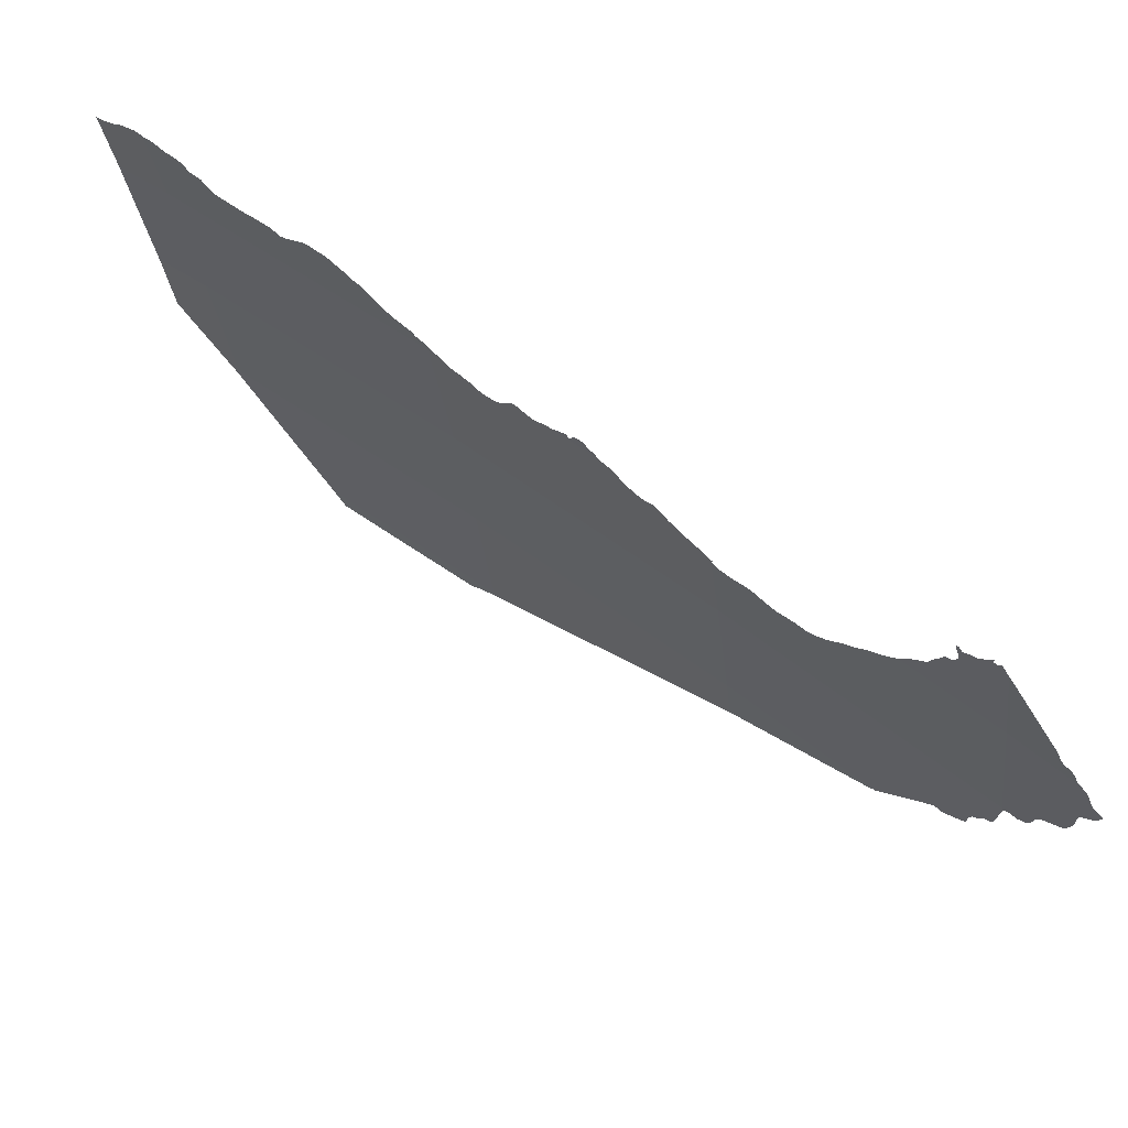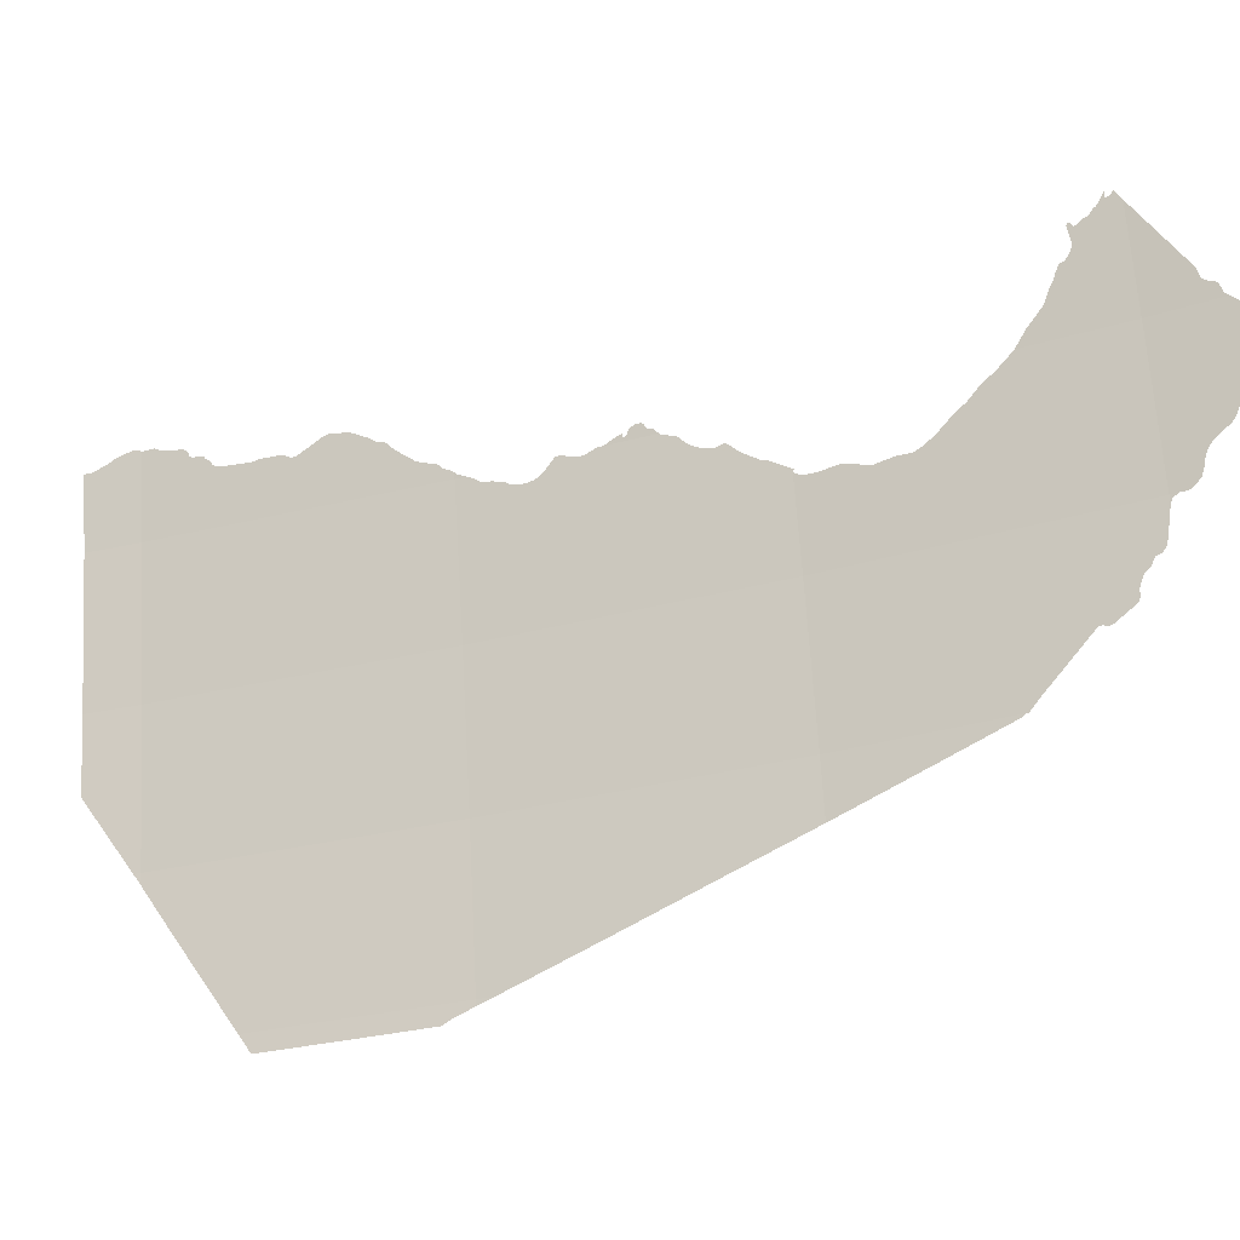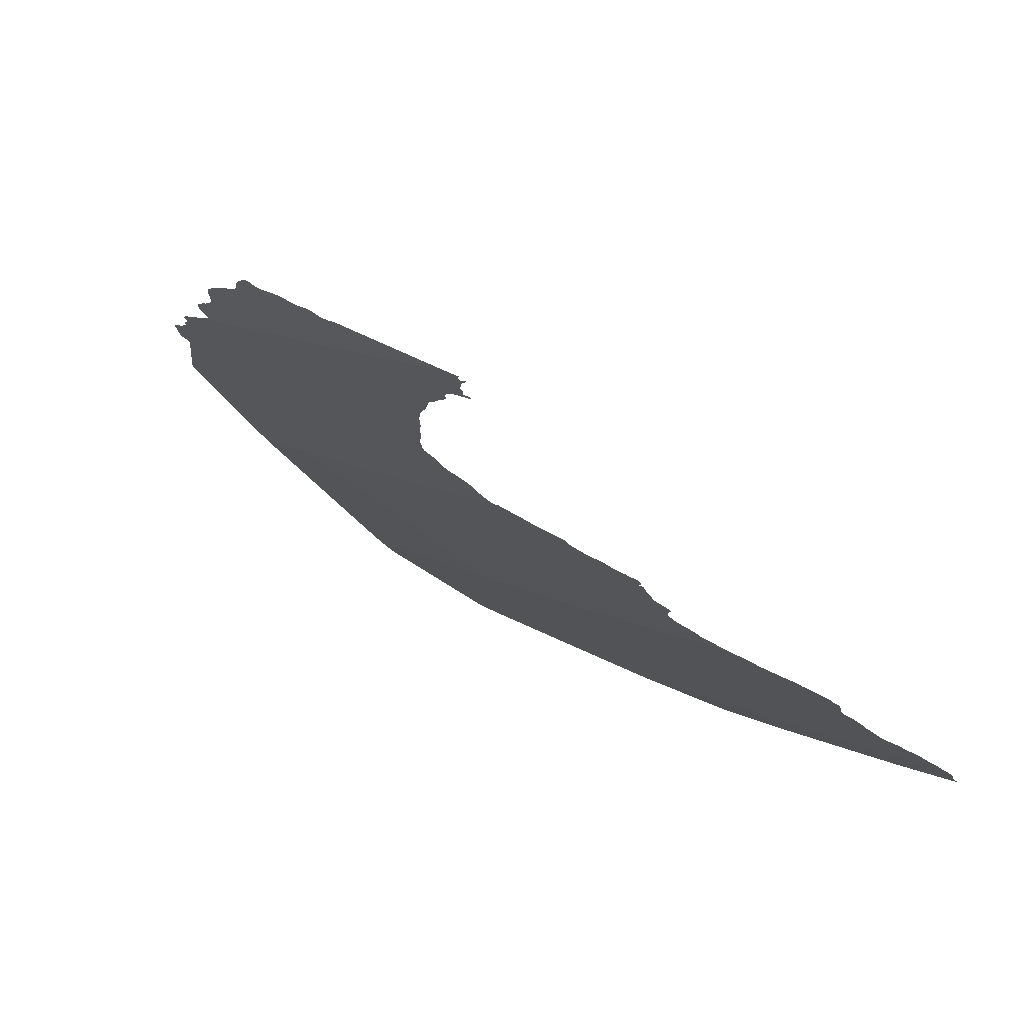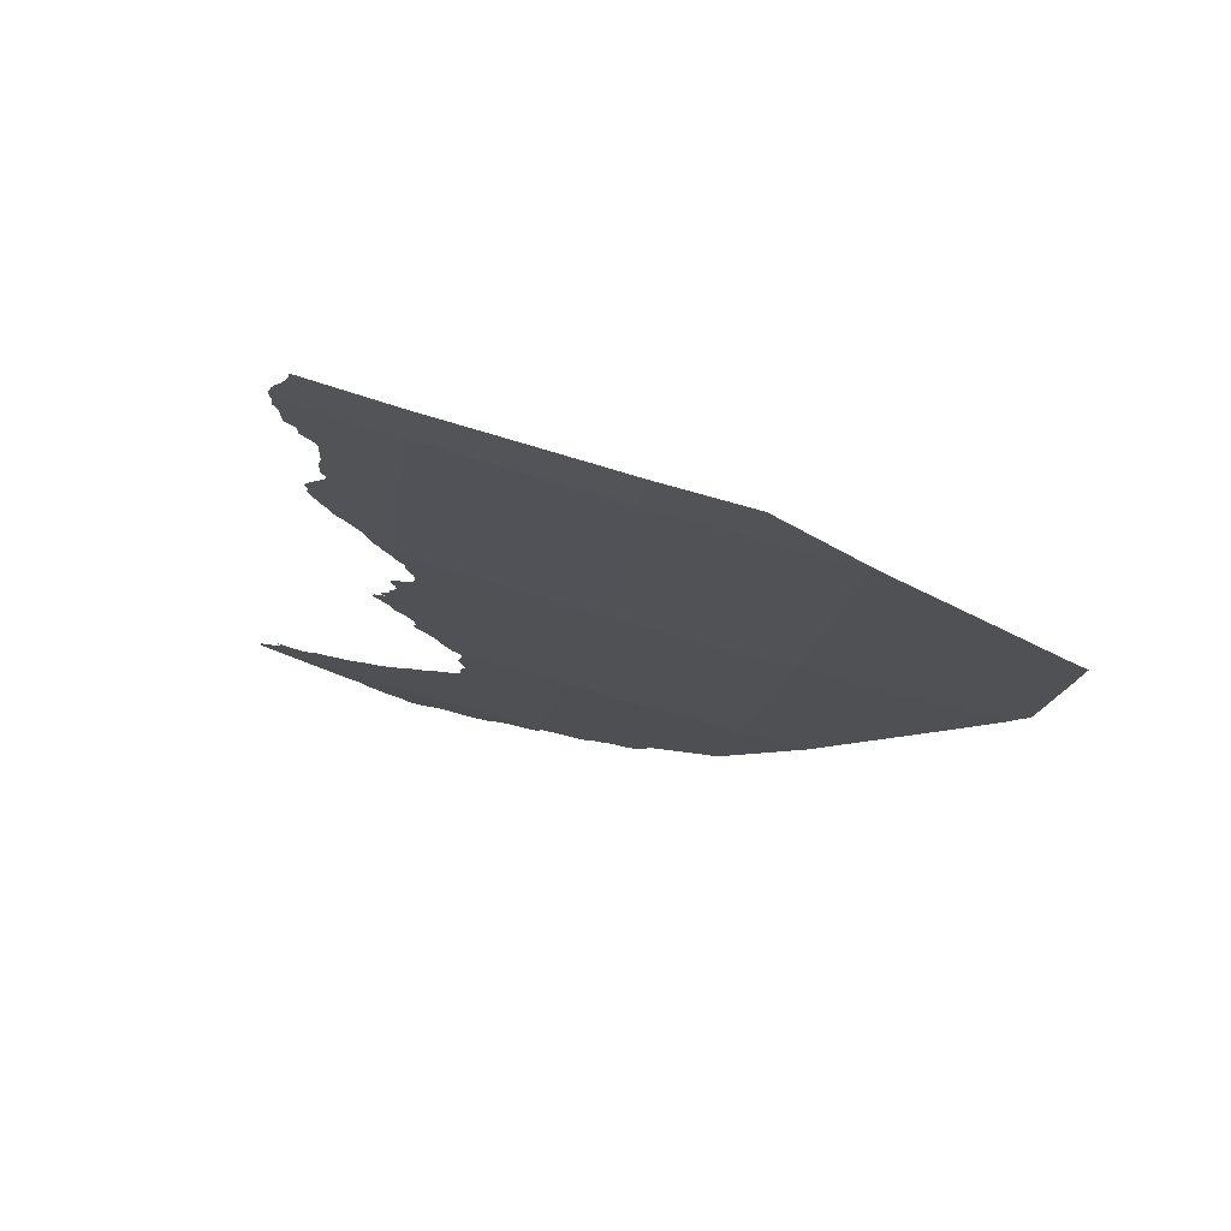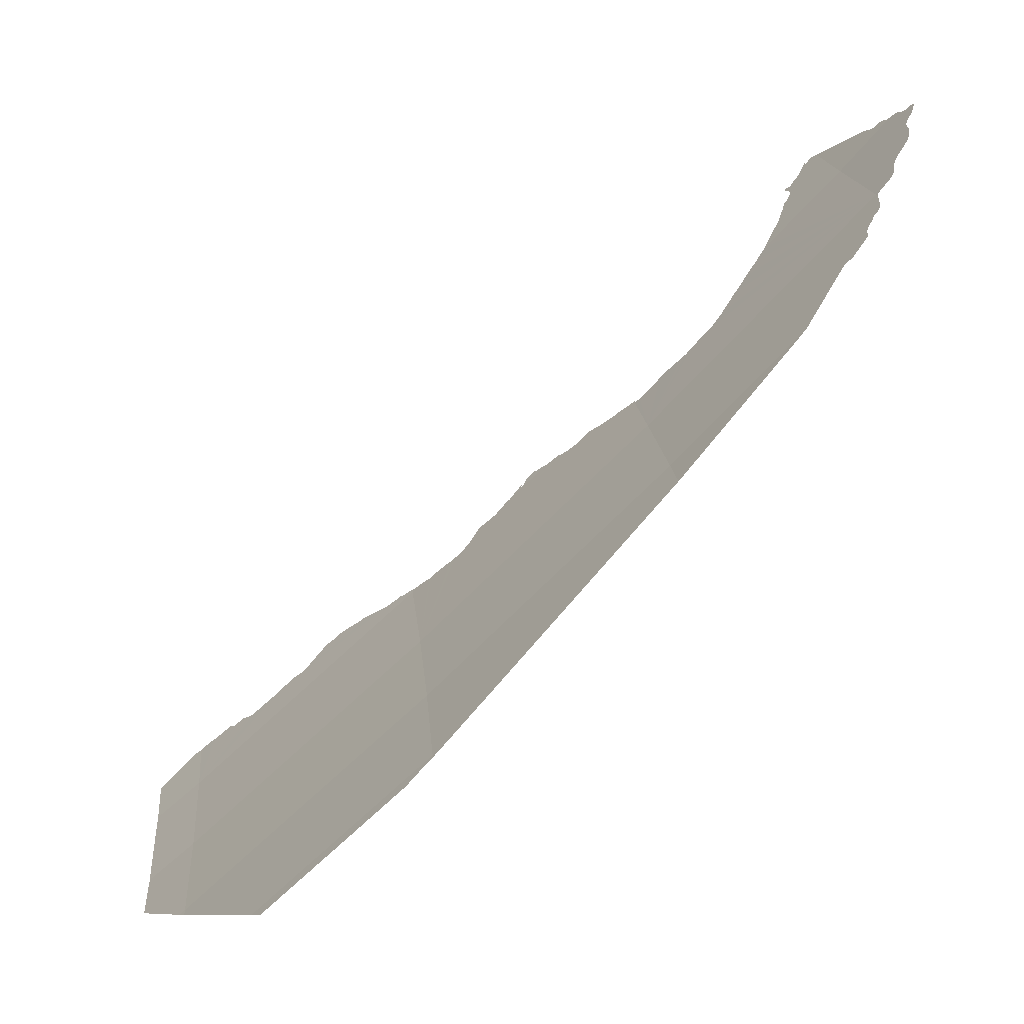
<metadata>
{"format":"obj","ext":"obj","renderer":"f3d","projection":"perspective","resolution":1024,"background":"white","views":[{"elev":54.7,"azim":-5.0,"up":"+Y"},{"elev":-30.8,"azim":-22.5,"up":"+Y"},{"elev":27.3,"azim":140.0,"up":"+Z"},{"elev":-55.5,"azim":-97.4,"up":"+Z"},{"elev":8.8,"azim":2.2,"up":"+Z"}]}
</metadata>
<code>
o 0_Somaliland.002_sphere.001
v 3.248 0.9369 -3.684
v 3.257 0.8596 -3.695
v 3.266 0.7822 -3.704
v 3.362 0.9369 -3.58
v 3.372 0.8596 -3.591
v 3.381 0.7822 -3.6
v 3.389 0.7045 -3.608
v 3.483 0.8596 -3.483
v 3.492 0.7822 -3.492
v 3.58 0.9369 -3.362
v 3.591 0.8596 -3.372
v 3.395 0.7045 -3.602
v 3.431 0.9369 -3.513
v 3.413 0.9369 -3.531
v 3.411 0.9369 -3.533
v 3.399 0.9369 -3.545
v 3.397 0.9369 -3.547
v 3.366 0.9369 -3.576
v 3.309 0.7045 -3.681
v 3.553 0.7822 -3.429
v 3.552 0.7822 -3.43
v 3.362 0.9399 -3.58
v 3.266 0.7767 -3.705
v 3.605 0.9369 -3.335
v 3.591 0.8554 -3.372
v 3.263 0.7822 -3.707
v 3.596 0.8596 -3.366
v 3.593 0.8596 -3.369
v 3.543 0.9369 -3.401
v 3.573 0.9906 -3.355
v 3.226 0.9369 -3.703
v 3.477 0.9078 -3.477
v 3.477 0.9063 -3.477
v 3.389 0.7016 -3.609
v 3.242 0.9815 -3.677
v 3.495 0.7532 -3.495
v 3.235 0.8596 -3.714
v 3.496 0.7536 -3.494
v 3.501 0.7561 -3.488
v 3.506 0.7586 -3.483
v 3.511 0.761 -3.477
v 3.516 0.7635 -3.471
v 3.521 0.766 -3.465
v 3.526 0.7685 -3.46
v 3.531 0.7709 -3.454
v 3.536 0.7734 -3.448
v 3.541 0.7759 -3.442
v 3.546 0.7784 -3.437
v 3.551 0.7807 -3.432
v 3.603 0.9387 -3.336
v 3.603 0.94 -3.337
v 3.602 0.9414 -3.337
v 3.602 0.9431 -3.337
v 3.6 0.9445 -3.338
v 3.598 0.946 -3.34
v 3.597 0.9472 -3.341
v 3.596 0.9486 -3.341
v 3.595 0.9521 -3.342
v 3.594 0.954 -3.342
v 3.573 0.989 -3.354
v 3.268 0.774 -3.704
v 3.272 0.7661 -3.702
v 3.277 0.7582 -3.699
v 3.282 0.7504 -3.696
v 3.286 0.7425 -3.694
v 3.291 0.7346 -3.691
v 3.295 0.7267 -3.689
v 3.3 0.7189 -3.686
v 3.305 0.711 -3.683
v 3.309 0.7031 -3.681
v 3.314 0.6952 -3.678
v 3.323 0.6952 -3.67
v 3.335 0.6952 -3.659
v 3.343 0.6952 -3.652
v 3.353 0.6952 -3.642
v 3.363 0.6953 -3.633
v 3.372 0.6954 -3.625
v 3.378 0.6954 -3.62
v 3.381 0.698 -3.616
v 3.385 0.6998 -3.612
v 3.221 0.9754 -3.697
v 3.222 0.9658 -3.699
v 3.223 0.9562 -3.7
v 3.224 0.9465 -3.702
v 3.24 0.9823 -3.679
v 3.238 0.9824 -3.68
v 3.234 0.9811 -3.685
v 3.232 0.9799 -3.687
v 3.229 0.978 -3.689
v 3.224 0.9756 -3.695
v 3.223 0.9753 -3.696
v 3.222 0.9753 -3.696
v 3.227 0.9272 -3.705
v 3.228 0.9176 -3.706
v 3.229 0.9079 -3.707
v 3.23 0.8983 -3.709
v 3.231 0.8886 -3.71
v 3.233 0.879 -3.711
v 3.234 0.8693 -3.713
v 3.592 0.8582 -3.371
v 3.236 0.85 -3.715
v 3.237 0.8403 -3.716
v 3.238 0.8306 -3.718
v 3.239 0.8209 -3.719
v 3.244 0.8131 -3.716
v 3.249 0.8053 -3.714
v 3.254 0.7975 -3.712
v 3.258 0.7897 -3.709
v 3.598 0.8615 -3.363
v 3.599 0.8639 -3.361
v 3.6 0.8679 -3.359
v 3.6 0.8707 -3.358
v 3.6 0.8735 -3.357
v 3.601 0.8761 -3.356
v 3.602 0.8781 -3.354
v 3.607 0.8834 -3.347
v 3.608 0.8861 -3.345
v 3.609 0.8913 -3.343
v 3.61 0.8968 -3.341
v 3.609 0.9047 -3.339
v 3.61 0.907 -3.338
v 3.61 0.9087 -3.337
v 3.613 0.9133 -3.333
v 3.614 0.9168 -3.331
v 3.615 0.9207 -3.329
v 3.614 0.9225 -3.329
v 3.614 0.9233 -3.329
v 3.612 0.9238 -3.33
v 3.611 0.9248 -3.332
v 3.61 0.9262 -3.332
v 3.61 0.9279 -3.332
v 3.608 0.9314 -3.333
v 3.608 0.9335 -3.333
v 3.607 0.9348 -3.334
v 3.36 0.9414 -3.581
v 3.357 0.9431 -3.583
v 3.356 0.9449 -3.584
v 3.355 0.9456 -3.584
v 3.354 0.9458 -3.585
v 3.347 0.9488 -3.591
v 3.342 0.9537 -3.594
v 3.338 0.9571 -3.597
v 3.336 0.9603 -3.598
v 3.335 0.961 -3.599
v 3.332 0.9621 -3.601
v 3.331 0.9628 -3.602
v 3.329 0.9644 -3.603
v 3.322 0.9689 -3.608
v 3.32 0.9695 -3.609
v 3.319 0.9699 -3.611
v 3.317 0.9695 -3.612
v 3.314 0.9706 -3.615
v 3.312 0.9701 -3.617
v 3.303 0.9634 -3.627
v 3.301 0.9628 -3.629
v 3.297 0.9653 -3.632
v 3.289 0.9655 -3.639
v 3.285 0.9648 -3.643
v 3.274 0.9658 -3.653
v 3.272 0.9666 -3.655
v 3.271 0.9676 -3.655
v 3.269 0.9701 -3.656
v 3.268 0.9709 -3.657
v 3.267 0.9722 -3.657
v 3.267 0.9725 -3.658
v 3.265 0.9725 -3.659
v 3.264 0.973 -3.66
v 3.262 0.9732 -3.661
v 3.262 0.9736 -3.662
v 3.261 0.9742 -3.662
v 3.261 0.9754 -3.662
v 3.26 0.9771 -3.663
v 3.259 0.9777 -3.663
v 3.257 0.9783 -3.665
v 3.252 0.9789 -3.669
v 3.25 0.9795 -3.671
v 3.248 0.9809 -3.672
v 3.247 0.9814 -3.673
v 3.243 0.9812 -3.677
v 3.431 0.9377 -3.514
v 3.43 0.9388 -3.514
v 3.429 0.9397 -3.515
v 3.428 0.9401 -3.516
v 3.427 0.9407 -3.516
v 3.426 0.9431 -3.517
v 3.425 0.9436 -3.518
v 3.424 0.9436 -3.519
v 3.423 0.9434 -3.52
v 3.422 0.9429 -3.521
v 3.421 0.9419 -3.522
v 3.421 0.9408 -3.522
v 3.42 0.9397 -3.523
v 3.42 0.939 -3.524
v 3.419 0.9389 -3.525
v 3.419 0.9405 -3.524
v 3.418 0.9405 -3.525
v 3.363 0.9388 -3.579
v 3.469 0.9134 -3.483
v 3.468 0.9139 -3.483
v 3.466 0.9147 -3.485
v 3.46 0.9198 -3.49
v 3.455 0.9251 -3.494
v 3.454 0.9258 -3.494
v 3.453 0.9257 -3.495
v 3.451 0.9251 -3.497
v 3.45 0.9248 -3.498
v 3.449 0.9249 -3.499
v 3.447 0.9256 -3.501
v 3.444 0.927 -3.503
v 3.442 0.9285 -3.505
v 3.44 0.9302 -3.506
v 3.438 0.9333 -3.508
v 3.437 0.934 -3.508
v 3.432 0.9361 -3.512
v 3.409 0.9357 -3.536
v 3.408 0.9351 -3.537
v 3.405 0.9344 -3.539
v 3.403 0.9349 -3.541
v 3.395 0.9349 -3.549
v 3.393 0.931 -3.552
v 3.392 0.9292 -3.554
v 3.39 0.9281 -3.556
v 3.387 0.9276 -3.558
v 3.385 0.9277 -3.561
v 3.383 0.9284 -3.562
v 3.382 0.9291 -3.563
v 3.38 0.9306 -3.565
v 3.378 0.9311 -3.567
v 3.376 0.9321 -3.568
v 3.373 0.9322 -3.571
v 3.372 0.9324 -3.572
v 3.371 0.933 -3.572
v 3.369 0.9354 -3.574
v 3.4 0.7071 -3.597
v 3.405 0.7094 -3.591
v 3.41 0.7118 -3.586
v 3.415 0.7142 -3.581
v 3.42 0.7166 -3.575
v 3.425 0.719 -3.57
v 3.43 0.7214 -3.565
v 3.435 0.7238 -3.559
v 3.44 0.7263 -3.554
v 3.445 0.7287 -3.549
v 3.45 0.7311 -3.543
v 3.455 0.7336 -3.538
v 3.46 0.736 -3.533
v 3.465 0.7385 -3.528
v 3.47 0.741 -3.522
v 3.475 0.7435 -3.516
v 3.48 0.746 -3.511
v 3.486 0.7486 -3.505
v 3.491 0.7511 -3.5
v 3.39 0.7023 -3.607
v 3.569 0.9958 -3.357
v 3.569 0.9946 -3.357
v 3.568 0.9937 -3.358
v 3.567 0.9935 -3.36
v 3.567 0.9968 -3.359
v 3.566 0.9954 -3.36
v 3.565 0.9923 -3.362
v 3.564 0.9906 -3.363
v 3.564 0.99 -3.364
v 3.563 0.9876 -3.366
v 3.562 0.9871 -3.367
v 3.56 0.9867 -3.368
v 3.559 0.9849 -3.37
v 3.558 0.9842 -3.371
v 3.558 0.9856 -3.372
v 3.557 0.9866 -3.372
v 3.556 0.9867 -3.373
v 3.556 0.9853 -3.373
v 3.558 0.9774 -3.374
v 3.558 0.9746 -3.375
v 3.557 0.972 -3.376
v 3.556 0.9701 -3.378
v 3.555 0.9695 -3.379
v 3.554 0.9687 -3.38
v 3.554 0.9674 -3.38
v 3.553 0.9657 -3.382
v 3.553 0.9633 -3.382
v 3.552 0.9602 -3.384
v 3.551 0.953 -3.388
v 3.546 0.945 -3.395
v 3.538 0.9304 -3.407
v 3.533 0.9242 -3.414
v 3.529 0.9188 -3.419
v 3.527 0.9162 -3.423
v 3.52 0.9074 -3.432
v 3.519 0.906 -3.434
v 3.516 0.9038 -3.437
v 3.514 0.9023 -3.44
v 3.509 0.9027 -3.444
v 3.505 0.9019 -3.449
v 3.502 0.9012 -3.452
v 3.5 0.9018 -3.454
v 3.498 0.9028 -3.456
v 3.494 0.9042 -3.46
v 3.492 0.905 -3.462
v 3.49 0.9046 -3.464
v 3.486 0.9038 -3.468
v 3.483 0.9036 -3.471
v 3.479 0.9039 -3.475
v 3.477 0.9078 -3.476
v 3.557 0.7881 -3.424
v 3.563 0.7981 -3.415
v 3.568 0.805 -3.409
v 3.571 0.811 -3.403
v 3.572 0.8117 -3.402
v 3.573 0.8116 -3.401
v 3.575 0.8108 -3.4
v 3.576 0.811 -3.399
v 3.58 0.815 -3.393
v 3.583 0.8176 -3.39
v 3.583 0.819 -3.389
v 3.583 0.8206 -3.389
v 3.583 0.8235 -3.388
v 3.583 0.8251 -3.387
v 3.584 0.829 -3.386
v 3.585 0.8297 -3.385
v 3.586 0.8309 -3.384
v 3.586 0.8316 -3.383
v 3.586 0.8326 -3.382
v 3.587 0.8344 -3.382
v 3.587 0.8353 -3.381
v 3.588 0.8356 -3.38
v 3.589 0.8362 -3.379
v 3.59 0.8383 -3.377
v 3.591 0.8417 -3.376
f 1 160 159
f 1 5 2
f 3 5 6
f 4 197 18
f 216 215 14
f 6 8 9
f 241 240 6
f 8 295 294
f 316 315 312
f 10 56 55
f 119 118 115
f 39 38 9
f 66 65 6
f 77 76 7
f 82 90 89
f 94 93 1
f 100 11 28
f 23 26 3
f 105 103 2
f 191 190 184
f 253 7 12
f 267 266 272
f 32 303 33
f 1 35 179
f 179 178 177
f 179 177 176
f 22 4 135
f 4 1 155
f 136 4 140
f 136 135 4
f 138 137 139
f 137 136 139
f 140 4 155
f 1 179 176
f 175 174 170
f 174 173 170
f 1 176 175
f 139 136 140
f 1 175 169
f 173 172 170
f 172 171 170
f 141 140 154
f 154 140 155
f 144 143 145
f 143 142 145
f 142 141 154
f 175 170 169
f 145 142 154
f 1 169 168
f 168 167 163
f 167 166 163
f 166 165 163
f 165 164 163
f 163 162 161
f 1 168 161
f 146 145 154
f 148 147 151
f 147 146 151
f 150 149 151
f 149 148 151
f 153 152 151
f 168 163 161
f 146 154 151
f 154 153 151
f 157 156 155
f 158 157 155
f 1 161 160
f 159 158 1
f 158 155 1
f 1 4 5
f 3 2 5
f 4 22 197
f 8 5 209
f 5 4 232
f 4 18 233
f 4 233 232
f 198 32 33
f 200 199 198
f 203 202 204
f 202 201 205
f 204 202 205
f 200 198 33
f 201 200 8
f 200 33 8
f 5 232 231
f 5 231 230
f 206 205 201
f 5 230 226
f 226 230 228
f 230 229 228
f 228 227 226
f 226 225 5
f 206 201 207
f 201 8 207
f 5 225 224
f 5 224 223
f 208 207 8
f 209 208 8
f 5 223 222
f 5 222 221
f 210 209 216
f 216 209 217
f 213 212 211
f 211 210 14
f 5 221 217
f 220 219 218
f 219 17 16
f 218 219 16
f 5 217 209
f 221 220 217
f 213 211 214
f 210 216 14
f 214 211 14
f 14 13 214
f 220 218 217
f 215 15 14
f 6 5 8
f 12 7 234
f 7 6 234
f 6 9 246
f 9 36 252
f 251 9 252
f 251 250 9
f 250 249 9
f 249 248 9
f 248 247 9
f 247 246 9
f 246 245 6
f 244 243 6
f 243 242 6
f 245 244 6
f 236 235 6
f 235 234 6
f 238 237 6
f 237 236 6
f 240 239 6
f 239 238 6
f 242 241 6
f 8 33 302
f 8 302 301
f 10 11 29
f 11 8 291
f 288 11 289
f 284 29 11
f 286 285 11
f 285 284 11
f 288 287 11
f 287 286 11
f 290 289 11
f 293 292 291
f 294 293 8
f 293 291 8
f 297 296 299
f 296 295 8
f 298 297 299
f 296 8 299
f 300 299 8
f 8 301 300
f 290 11 291
f 21 9 8
f 8 11 307
f 11 25 324
f 25 328 324
f 328 327 325
f 324 328 325
f 327 326 325
f 11 324 323
f 20 21 304
f 21 8 304
f 306 305 8
f 305 304 8
f 323 322 319
f 322 321 320
f 319 322 320
f 11 323 318
f 318 323 319
f 307 306 8
f 308 307 318
f 311 310 309
f 309 308 312
f 307 11 318
f 316 308 317
f 318 317 308
f 311 309 312
f 308 316 312
f 313 312 315
f 315 314 313
f 10 30 60
f 60 59 10
f 59 58 57
f 10 59 57
f 50 24 10
f 53 52 54
f 52 51 55
f 51 50 55
f 50 10 55
f 10 57 56
f 52 55 54
f 28 11 112
f 11 10 114
f 113 11 114
f 10 24 121
f 24 134 132
f 134 133 132
f 132 131 24
f 11 113 112
f 121 24 131
f 109 27 28
f 111 110 109
f 112 111 28
f 111 109 28
f 121 131 122
f 131 130 122
f 114 10 115
f 130 129 122
f 10 121 120
f 128 127 125
f 127 126 125
f 129 128 124
f 117 116 118
f 116 115 118
f 115 10 120
f 125 124 128
f 124 123 129
f 123 122 129
f 120 119 115
f 9 21 48
f 21 49 48
f 9 48 47
f 47 46 9
f 46 45 9
f 45 44 9
f 44 43 9
f 42 41 9
f 41 40 9
f 43 42 9
f 36 9 38
f 39 9 40
f 7 19 6
f 19 69 6
f 68 67 6
f 67 66 6
f 69 68 6
f 3 6 63
f 61 23 3
f 63 62 3
f 62 61 3
f 65 64 6
f 64 63 6
f 7 34 80
f 79 78 77
f 7 80 79
f 70 19 72
f 19 7 75
f 74 19 75
f 72 71 70
f 74 73 19
f 73 72 19
f 76 75 7
f 79 77 7
f 1 31 84
f 84 83 1
f 83 82 89
f 1 83 89
f 82 81 92
f 82 92 91
f 85 35 87
f 35 1 89
f 87 86 85
f 89 88 87
f 82 91 90
f 89 87 35
f 2 37 99
f 99 98 2
f 98 97 2
f 96 95 1
f 95 94 1
f 97 96 2
f 1 2 96
f 93 31 1
f 100 25 11
f 3 26 108
f 108 107 3
f 107 106 2
f 3 107 2
f 106 105 2
f 105 104 103
f 103 102 2
f 102 101 2
f 101 37 2
f 14 196 194
f 196 195 194
f 180 13 193
f 13 14 193
f 193 14 194
f 182 181 183
f 181 180 183
f 184 183 193
f 183 180 193
f 184 193 192
f 186 185 184
f 188 187 184
f 187 186 184
f 190 189 184
f 189 188 184
f 192 191 184
f 253 34 7
f 10 29 283
f 282 281 10
f 281 280 10
f 10 283 282
f 254 30 255
f 30 10 273
f 255 30 256
f 256 30 257
f 280 279 278
f 278 277 276
f 278 276 275
f 10 280 275
f 280 278 275
f 257 30 260
f 259 258 257
f 260 30 261
f 10 275 274
f 259 257 260
f 261 30 263
f 10 274 273
f 272 271 267
f 271 270 269
f 273 272 263
f 30 273 263
f 263 262 261
f 266 265 264
f 266 264 272
f 264 263 272
f 269 268 271
f 268 267 271

</code>
